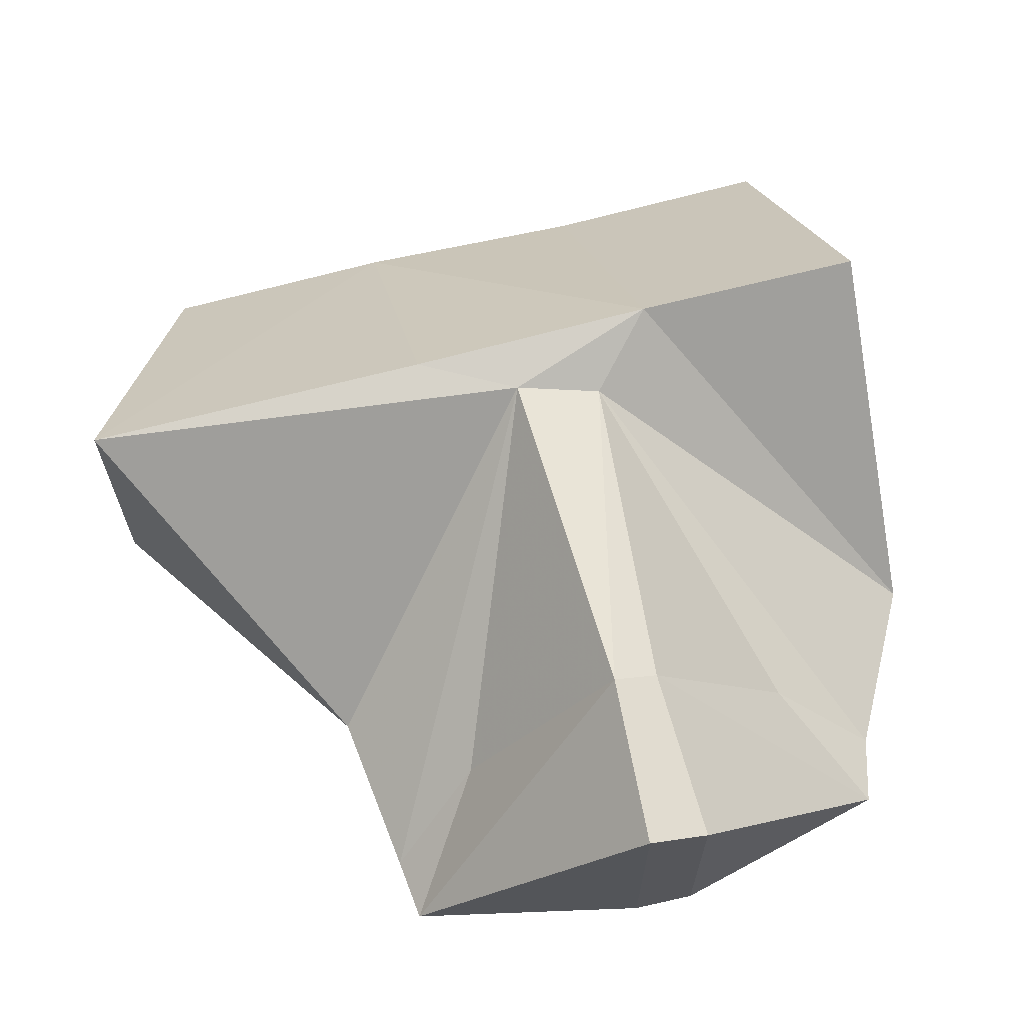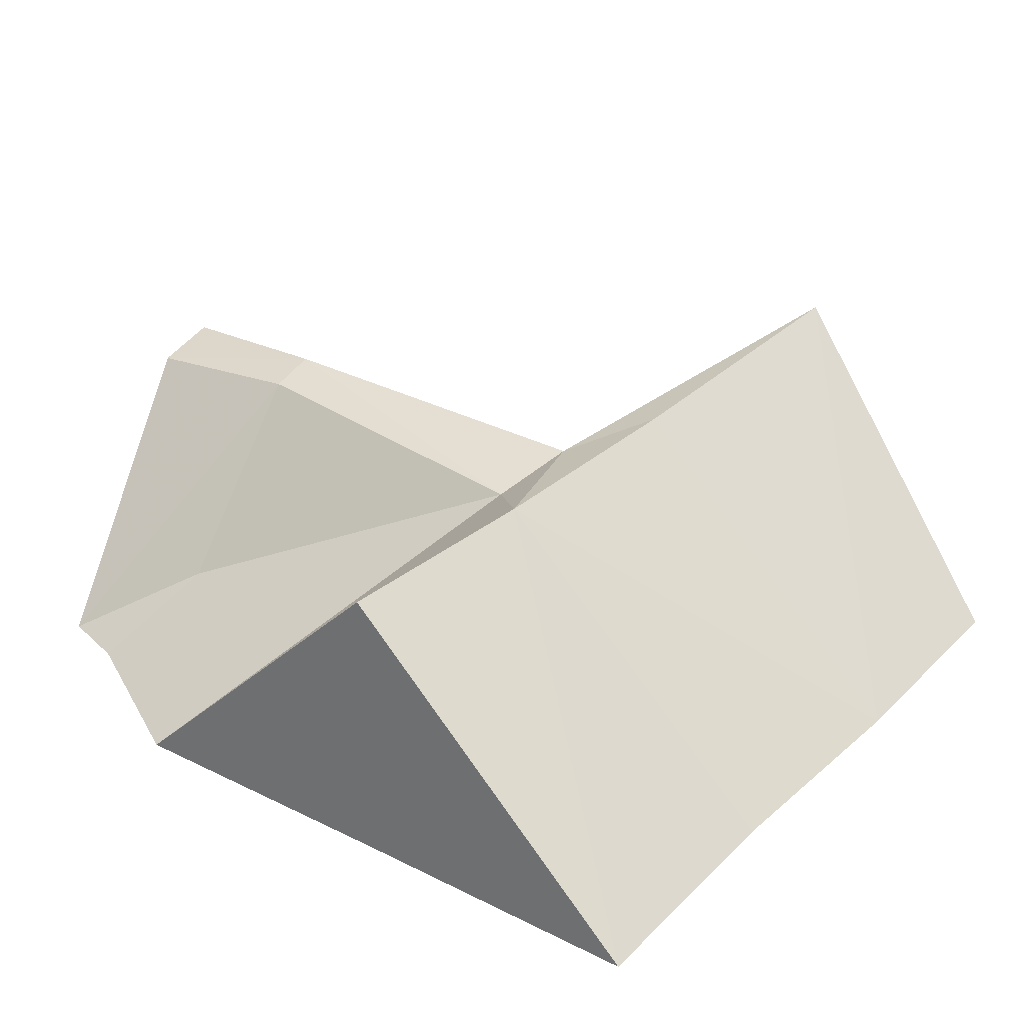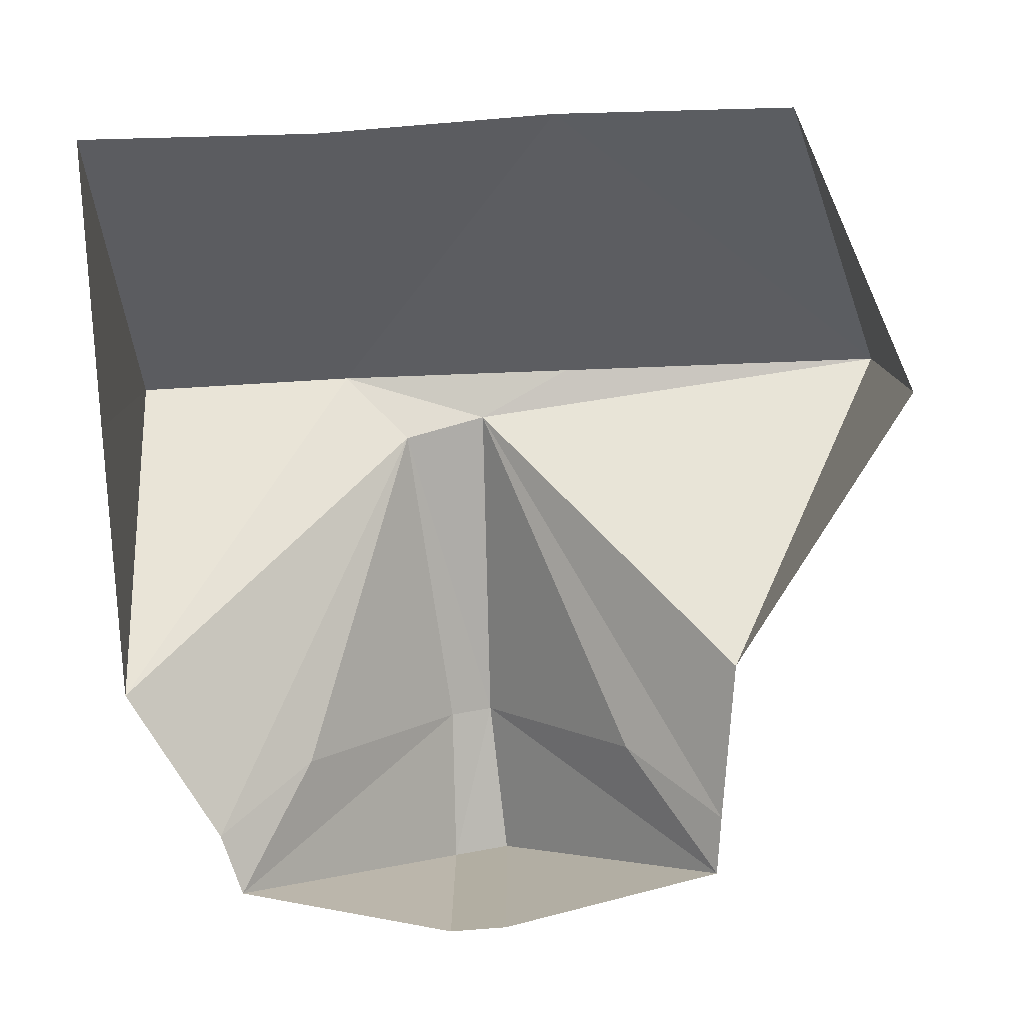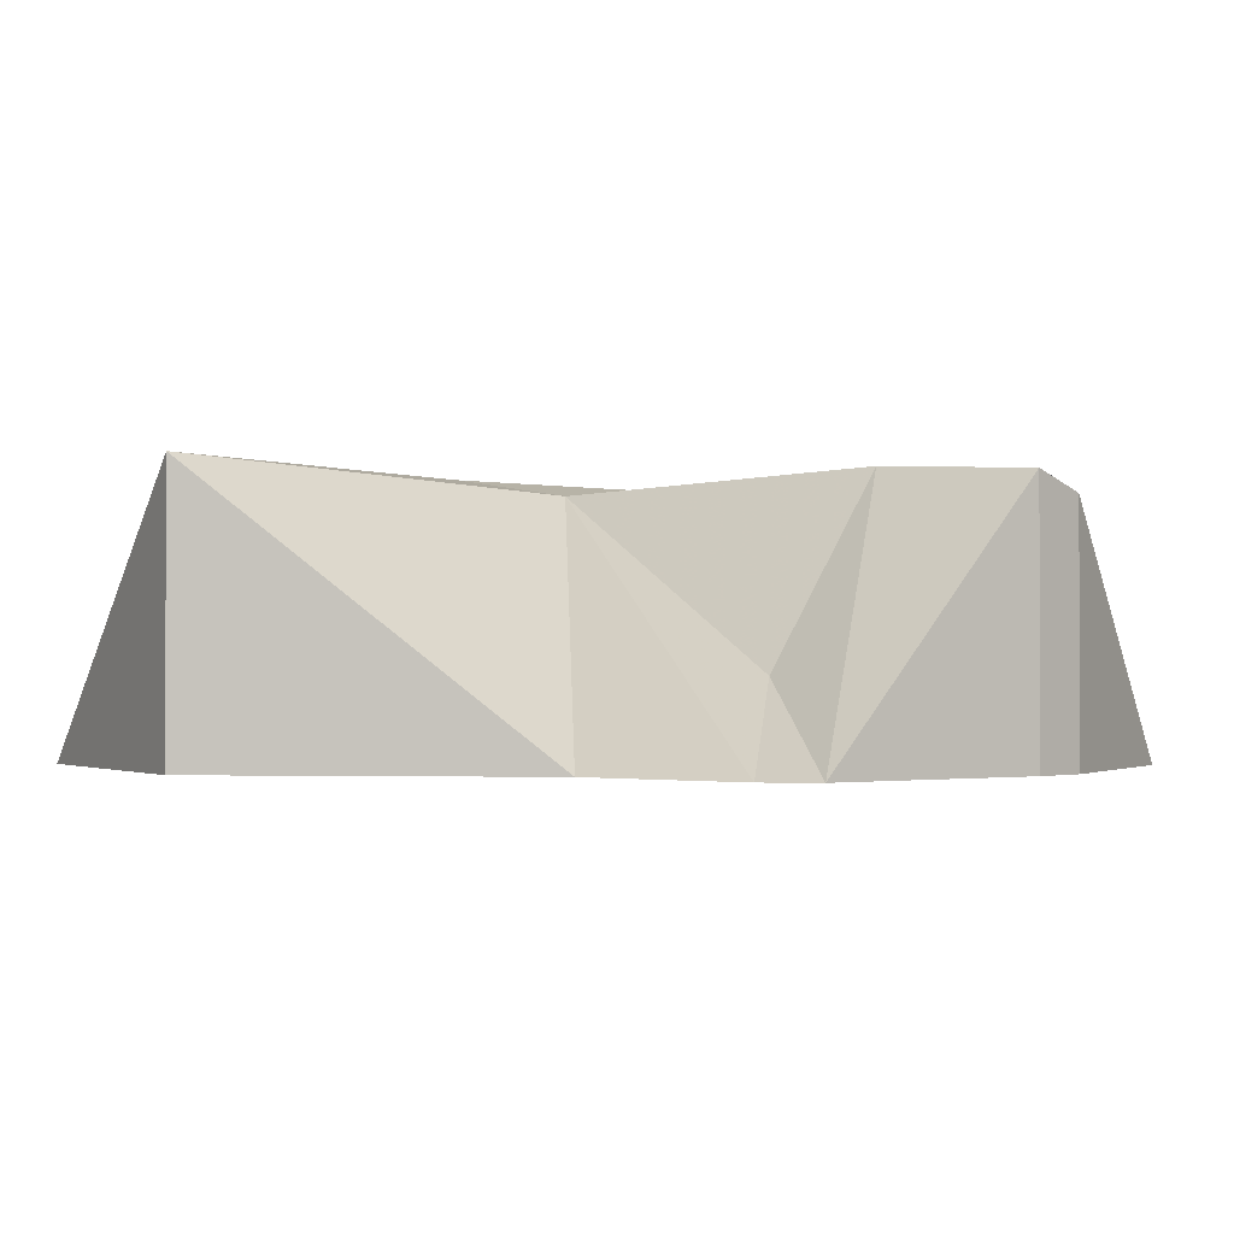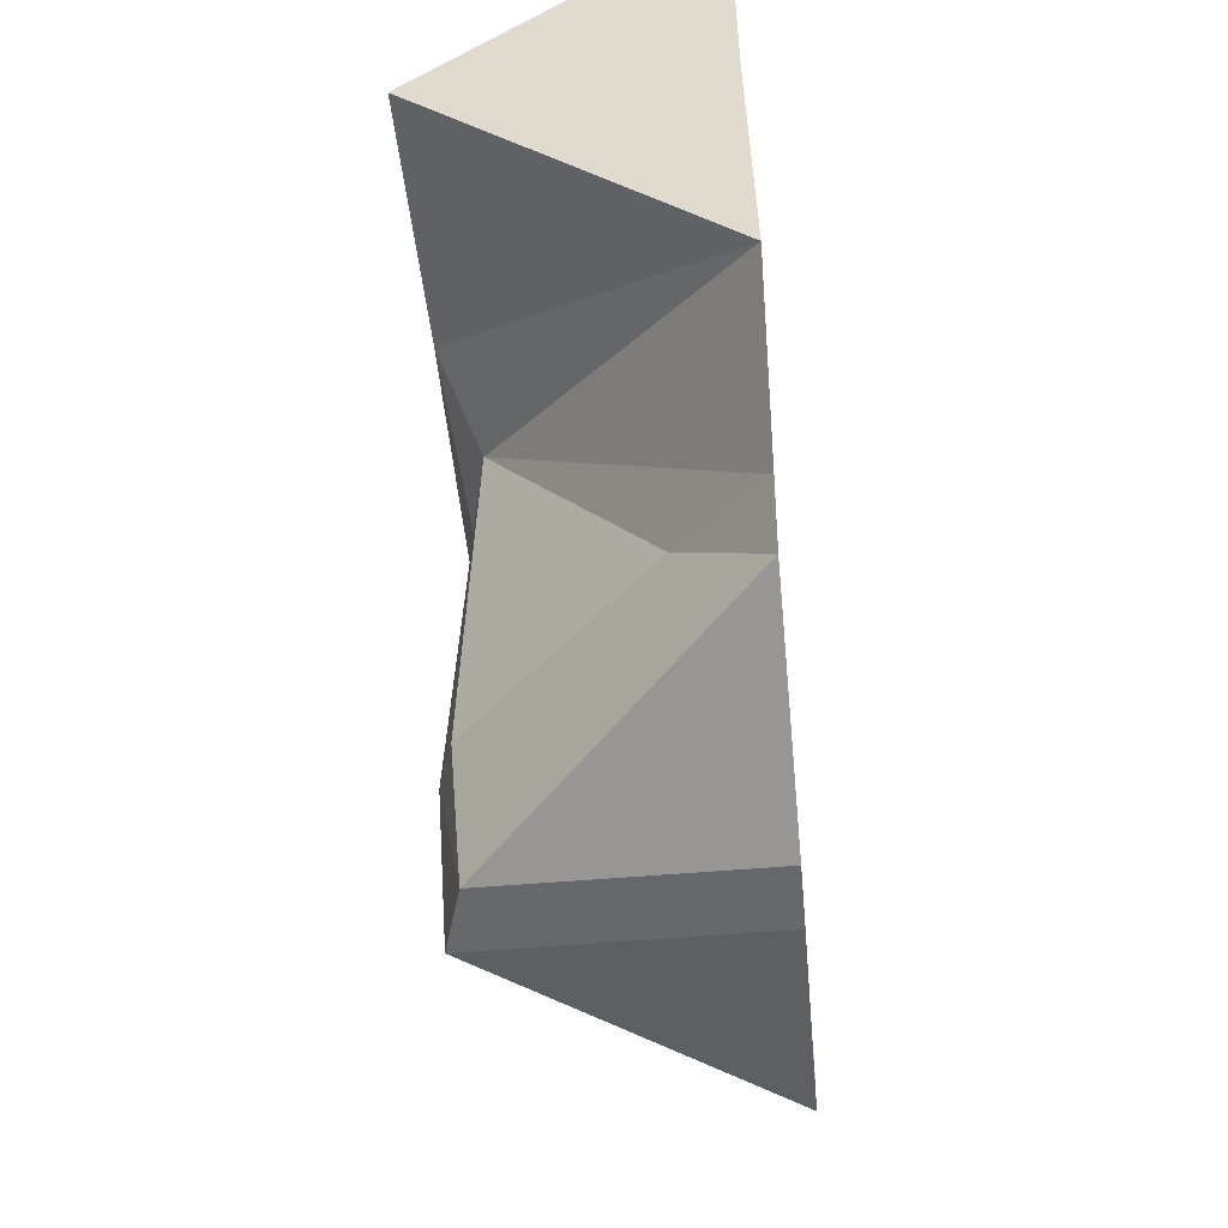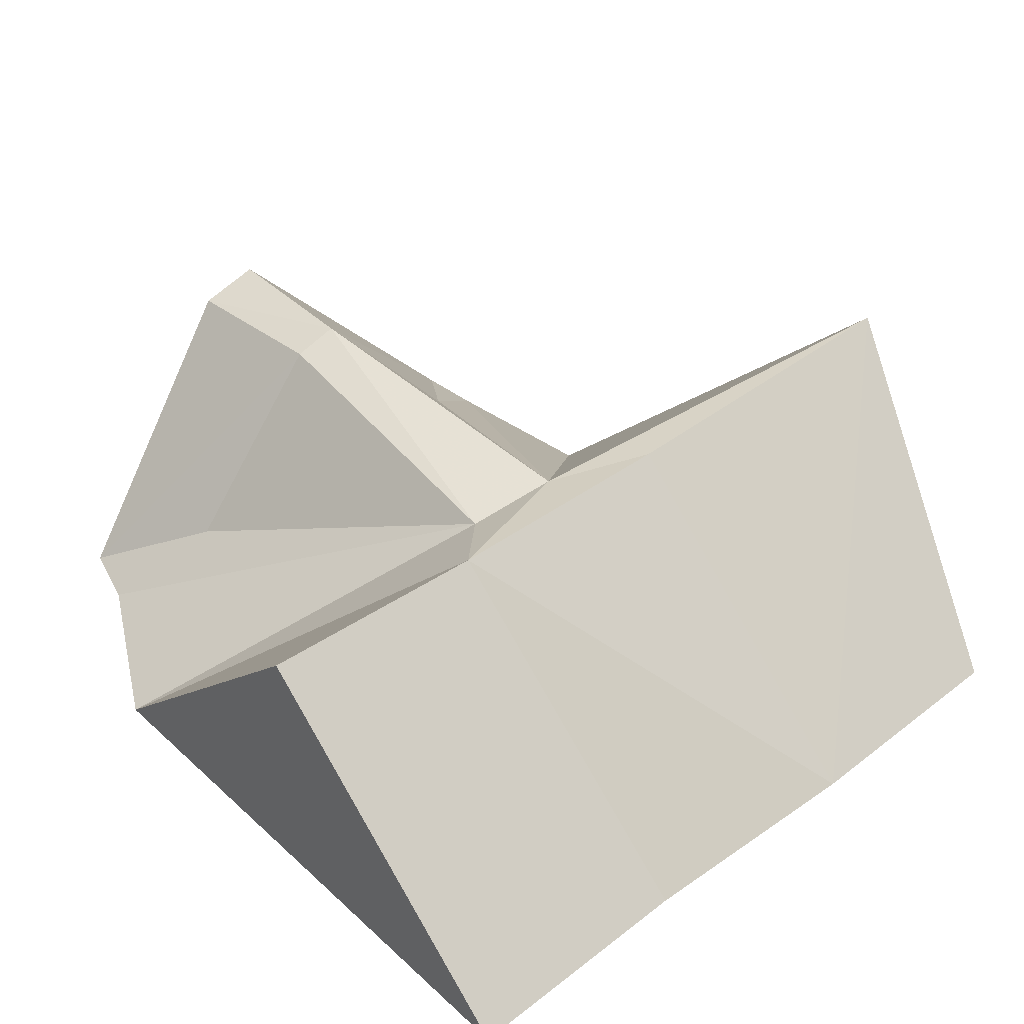
<metadata>
{"format":"obj","ext":"obj","renderer":"f3d","projection":"perspective","resolution":1024,"background":"white","views":[{"elev":65.4,"azim":-14.9,"up":"+Z"},{"elev":29.3,"azim":126.4,"up":"+Z"},{"elev":-78.6,"azim":-177.5,"up":"+Z"},{"elev":-1.3,"azim":-50.0,"up":"+Z"},{"elev":-54.6,"azim":95.1,"up":"+Y"},{"elev":40.8,"azim":137.7,"up":"+Z"}]}
</metadata>
<code>
v 1.749 -1.359 -0.007255
v 1.588 0.03328 -0.001373
v 1.803 -1.884 0.002698
v 2.549 -0.8854 0.6807
v 3.711 -2.312 2.3e-07
v 3.711 -2.312 2.101
v 3.811 -0.9069 2.191
v 3.751 2.01 2.099
v 0.0128 2.394 -1.3e-07
v 0.0128 2.394 2.231
v 0.9928 4.835 -0.0002429
v 2.936 2.414 2.199
v 2.994 4.869 0.0009681
v 4.211 -2.33 3.3e-07
v 4.211 -2.33 1.954
v 4.182 -0.9211 2.07
v 6.06 -1.89 0.005472
v 5.44 -0.8844 0.6382
v 4.472 1.866 1.94
v 6.22 -1.34 -0.004739
v 6.961 0.004772 -0.03288
v 5.037 2.422 2.237
v 4.993 4.794 -1.116e-05
v 6.983 2.385 2.295
v 6.983 2.385 1e-08
v 6.993 4.829 -6.967e-05
f 5 6 3
f 3 6 7
f 3 7 4
f 4 7 8
f 1 3 4
f 1 4 8
f 1 8 2
f 9 10 11
f 10 12 13
f 10 13 11
f 15 14 17
f 15 17 16
f 16 17 18
f 16 18 19
f 17 20 18
f 18 20 19
f 19 20 21
f 24 25 26
f 22 24 26
f 22 26 23
f 10 9 2
f 2 8 10
f 10 8 12
f 25 24 21
f 19 21 22
f 22 21 24
f 6 5 14
f 14 15 6
f 6 15 7
f 7 15 16
f 7 16 19
f 7 19 8
f 12 22 13
f 13 22 23
f 8 19 22
f 8 22 12

</code>
